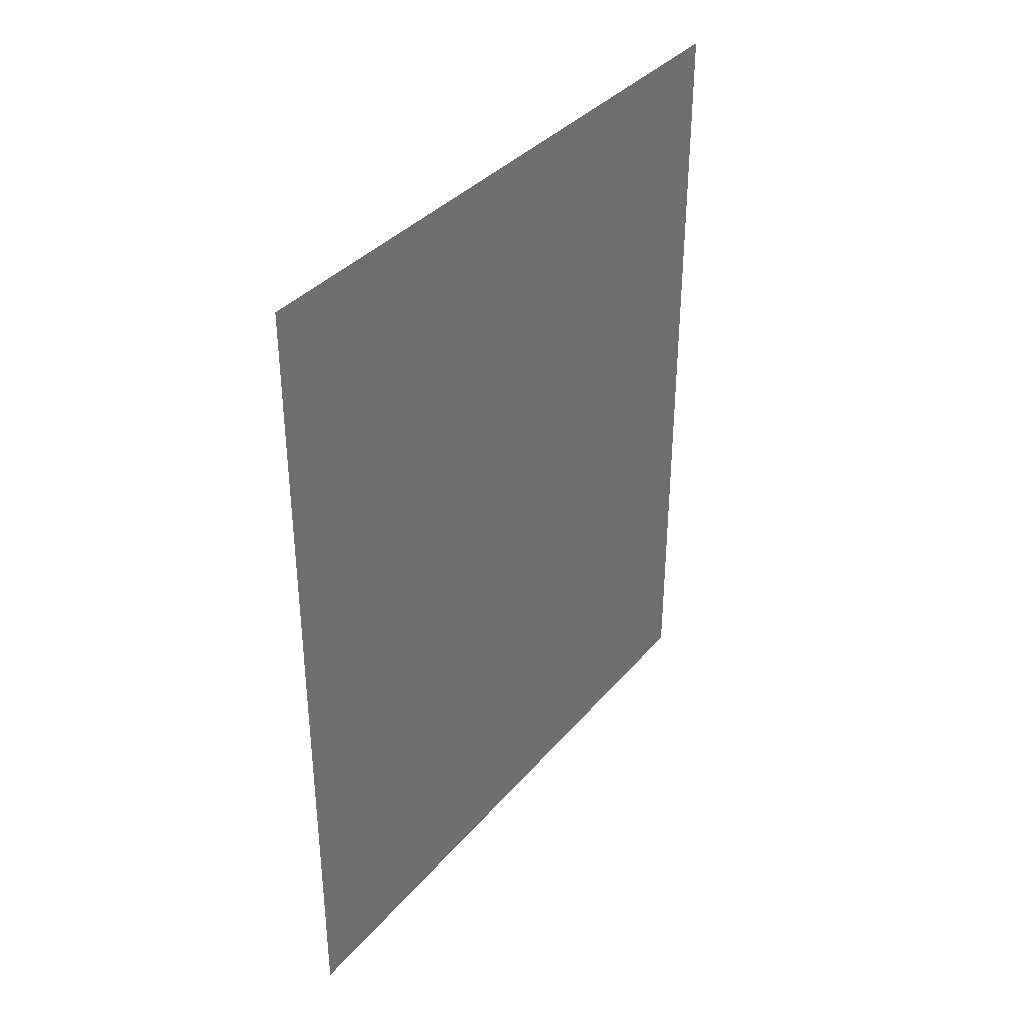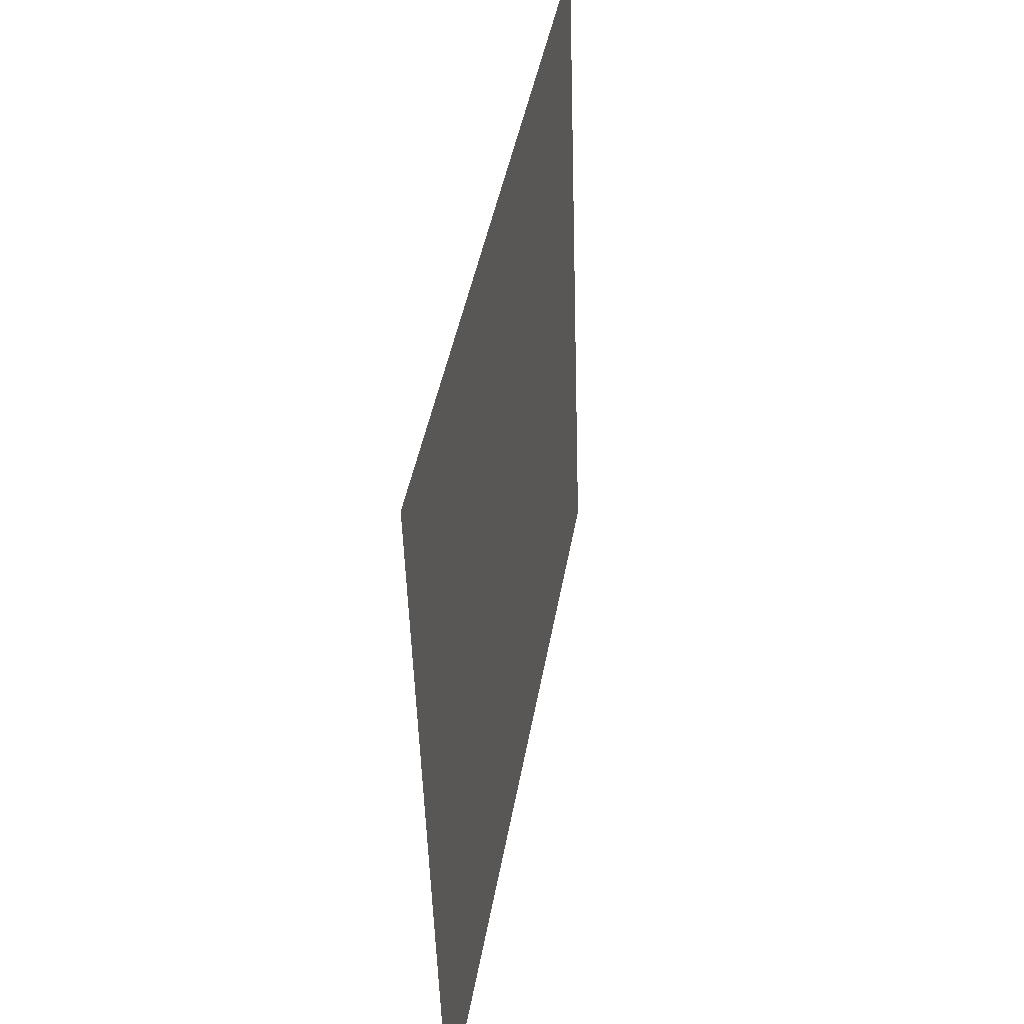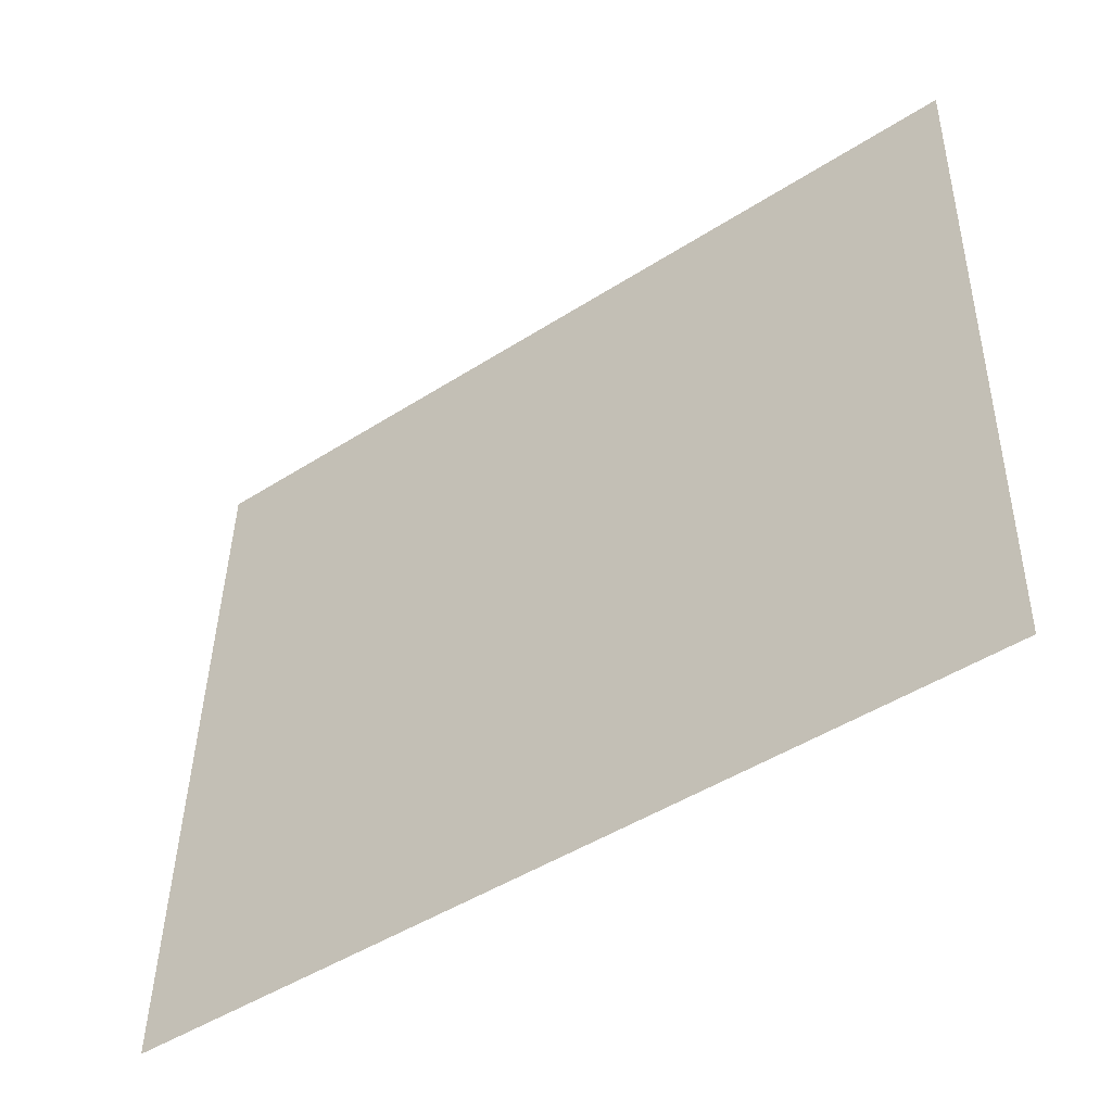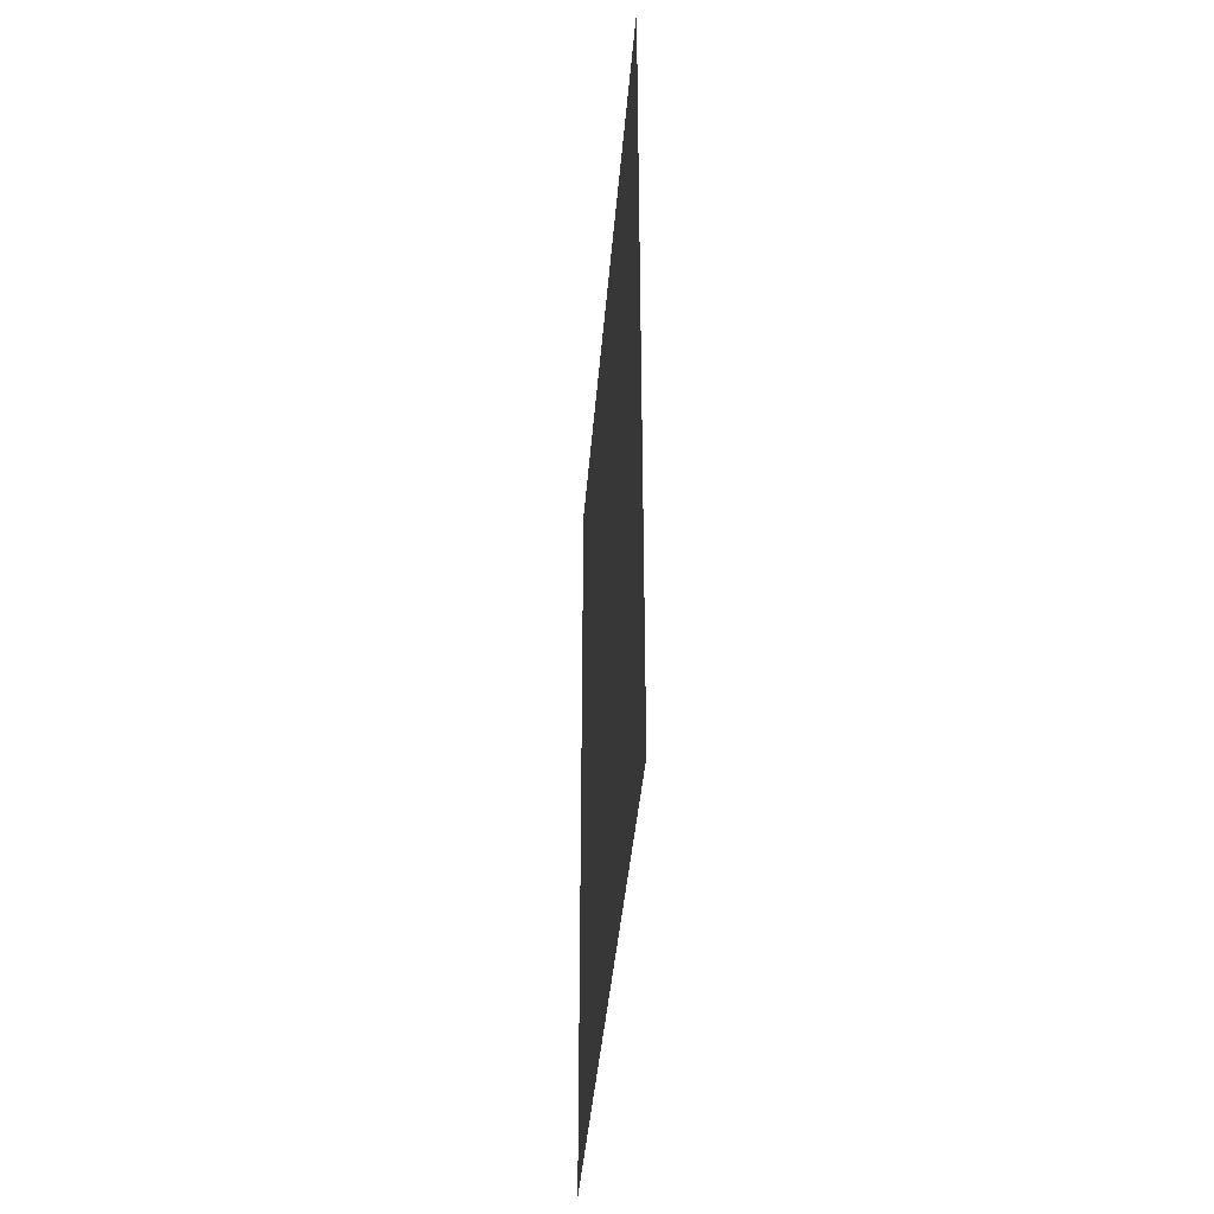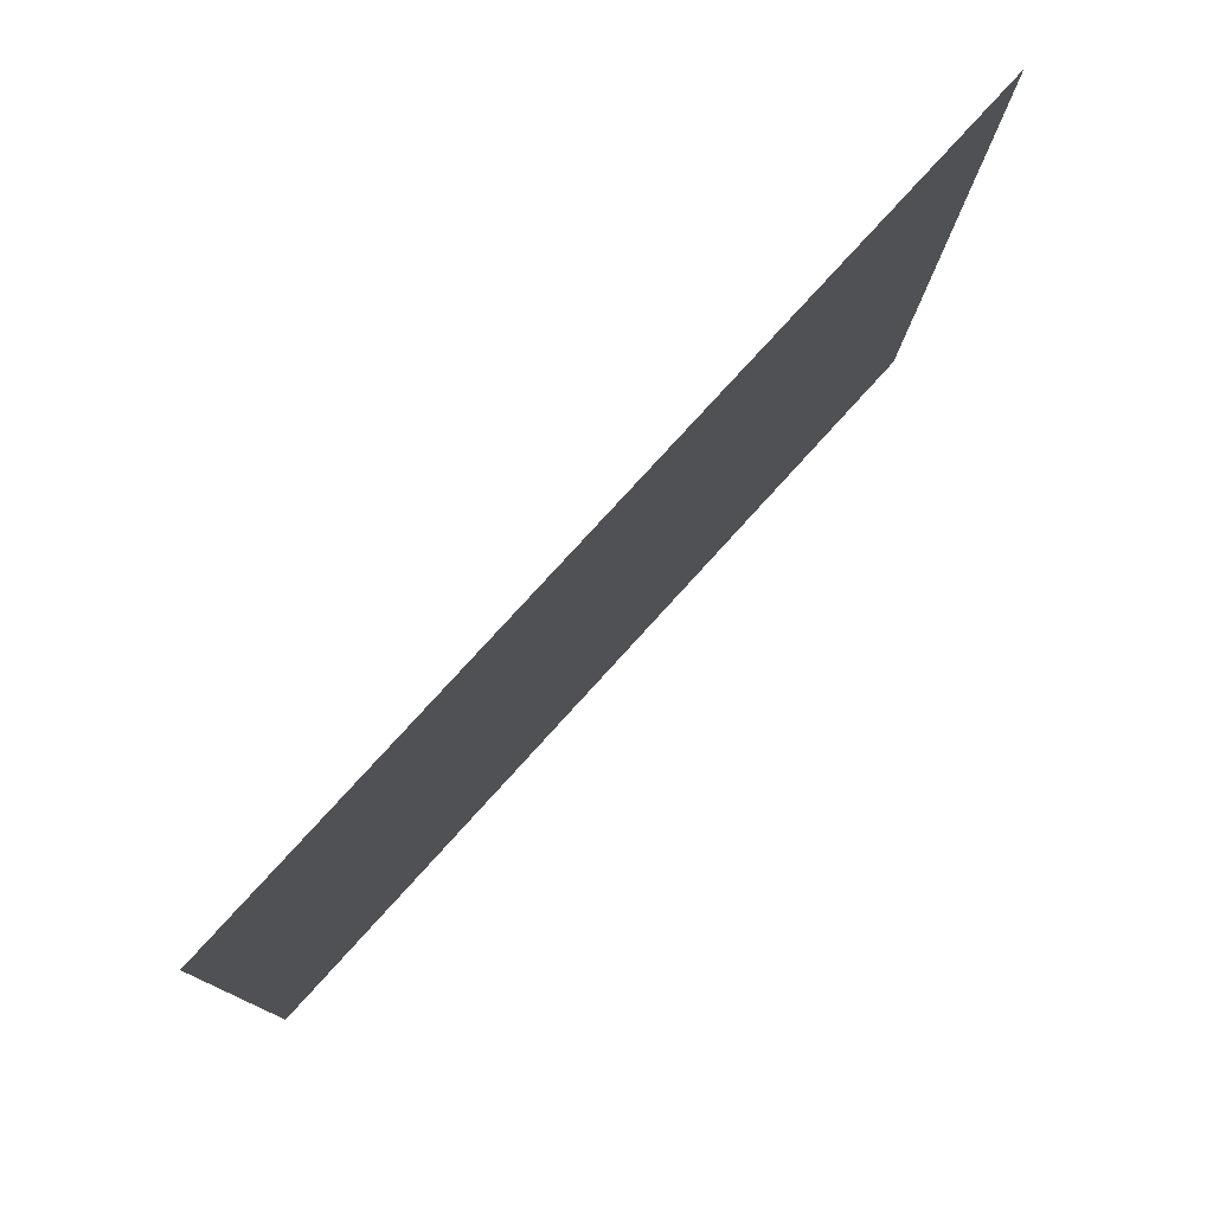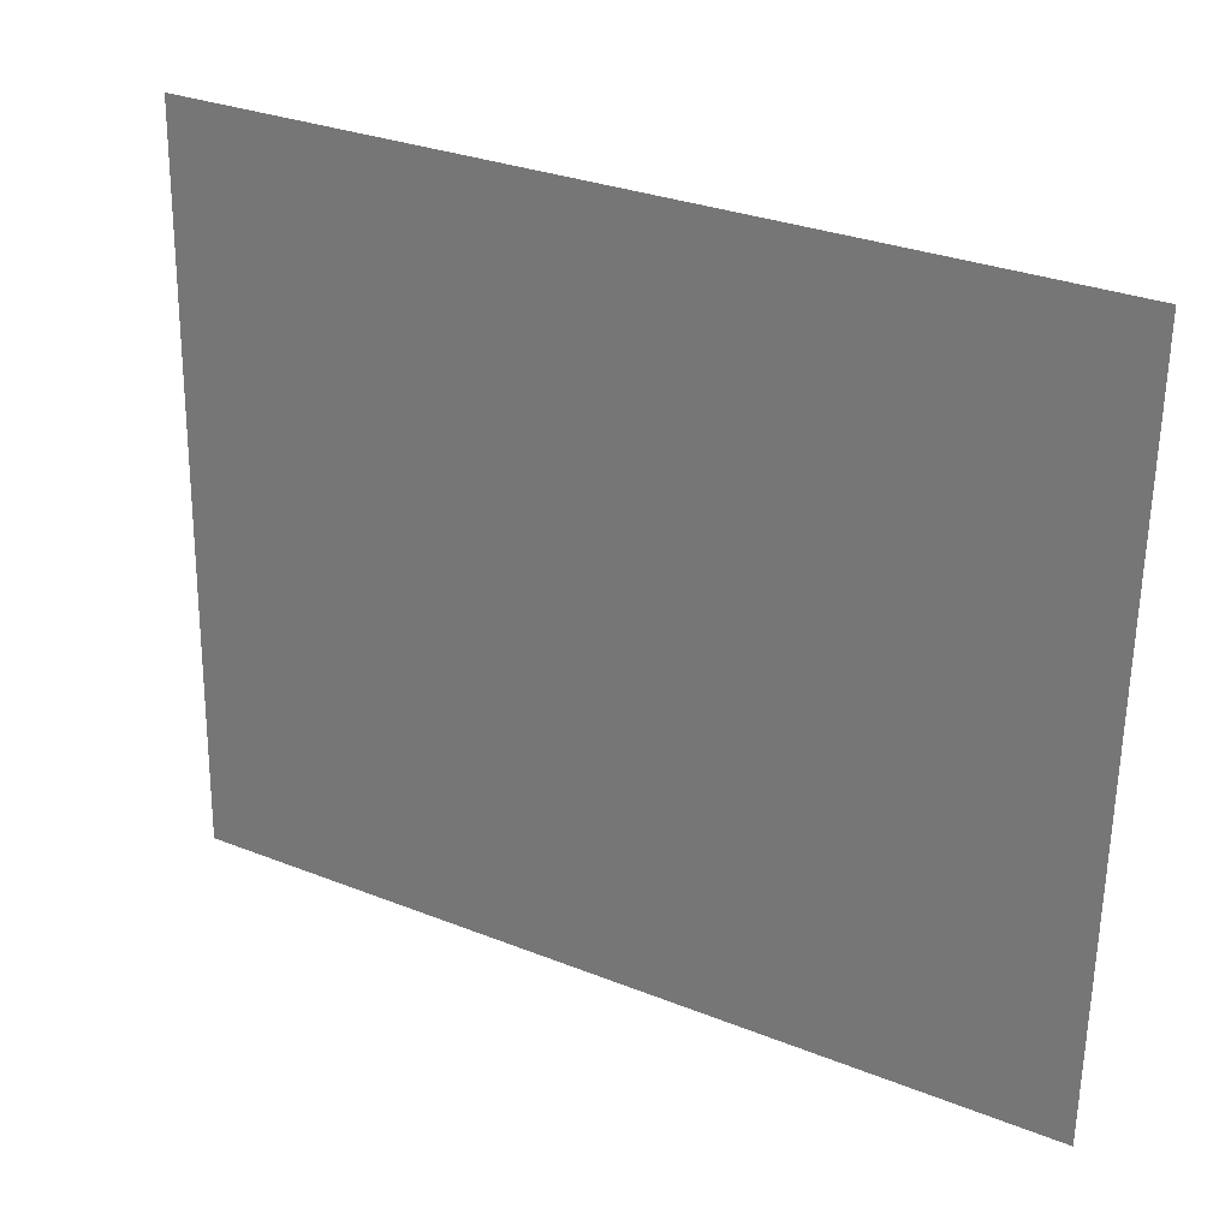
<metadata>
{"format":"obj","ext":"obj","renderer":"f3d","projection":"perspective","resolution":1024,"background":"white","views":[{"elev":36.1,"azim":36.4,"up":"+Z"},{"elev":40.4,"azim":9.3,"up":"+Y"},{"elev":-46.8,"azim":126.1,"up":"+Y"},{"elev":-39.2,"azim":177.3,"up":"+Z"},{"elev":77.4,"azim":-137.8,"up":"+Y"},{"elev":29.9,"azim":120.2,"up":"+Y"}]}
</metadata>
<code>
v 2.969 2.253 3.499
v 2.969 2.253 2.311
v 3 1.257 2.311
v 3 1.257 3.499
f 1 2 3
f 1 3 4

</code>
